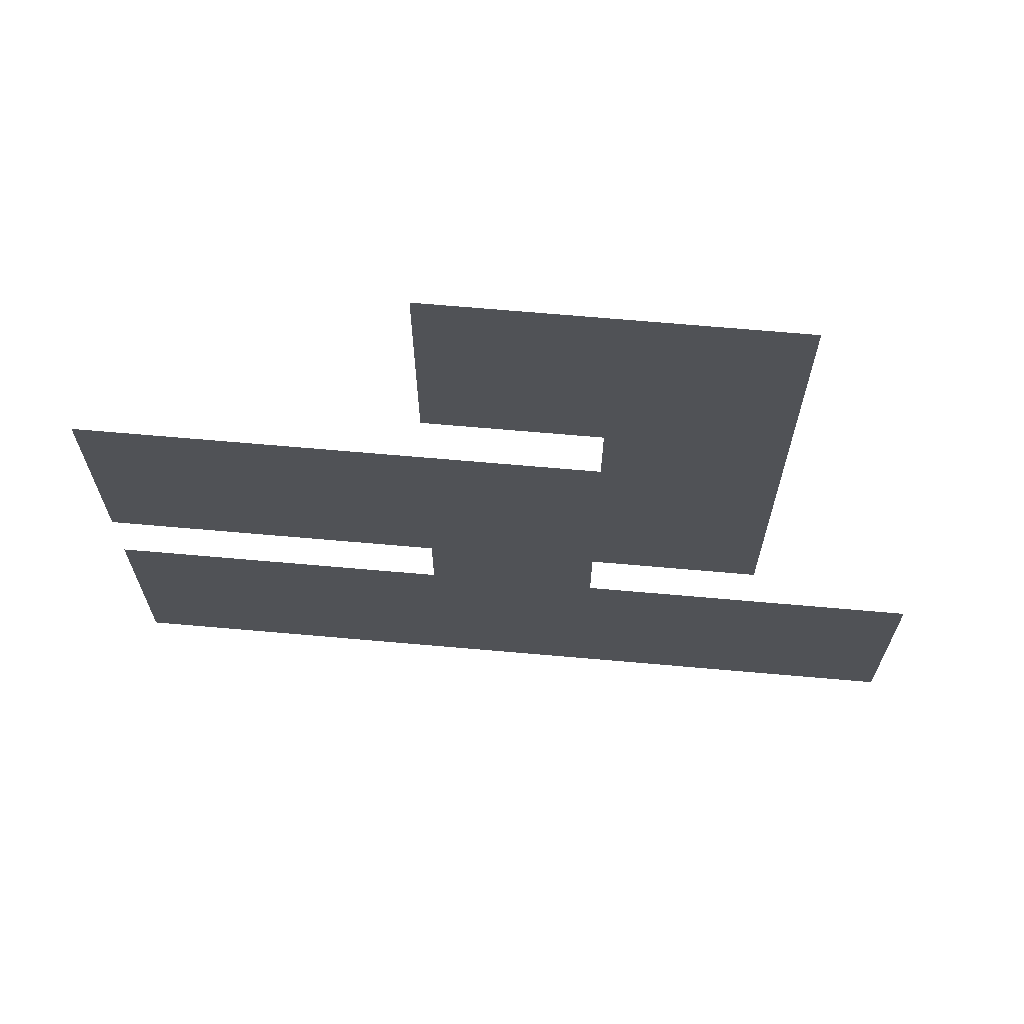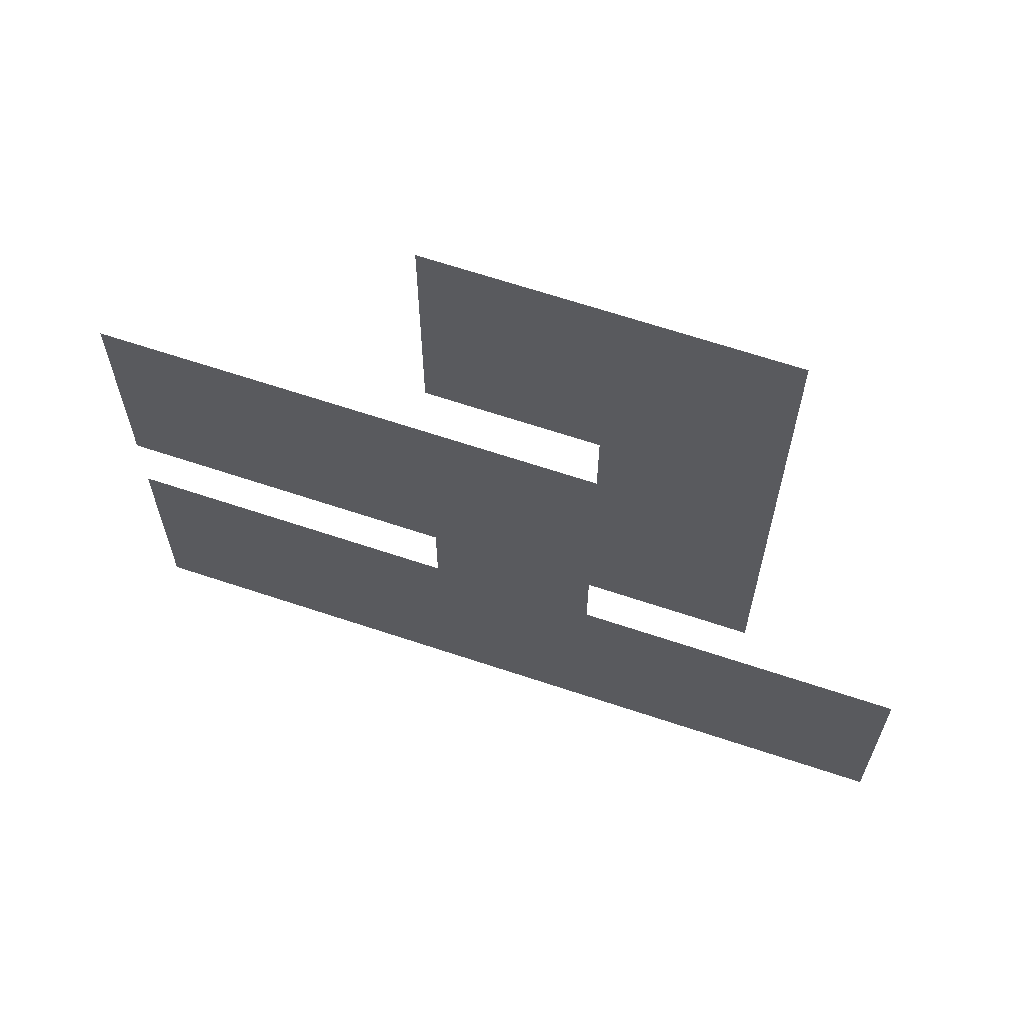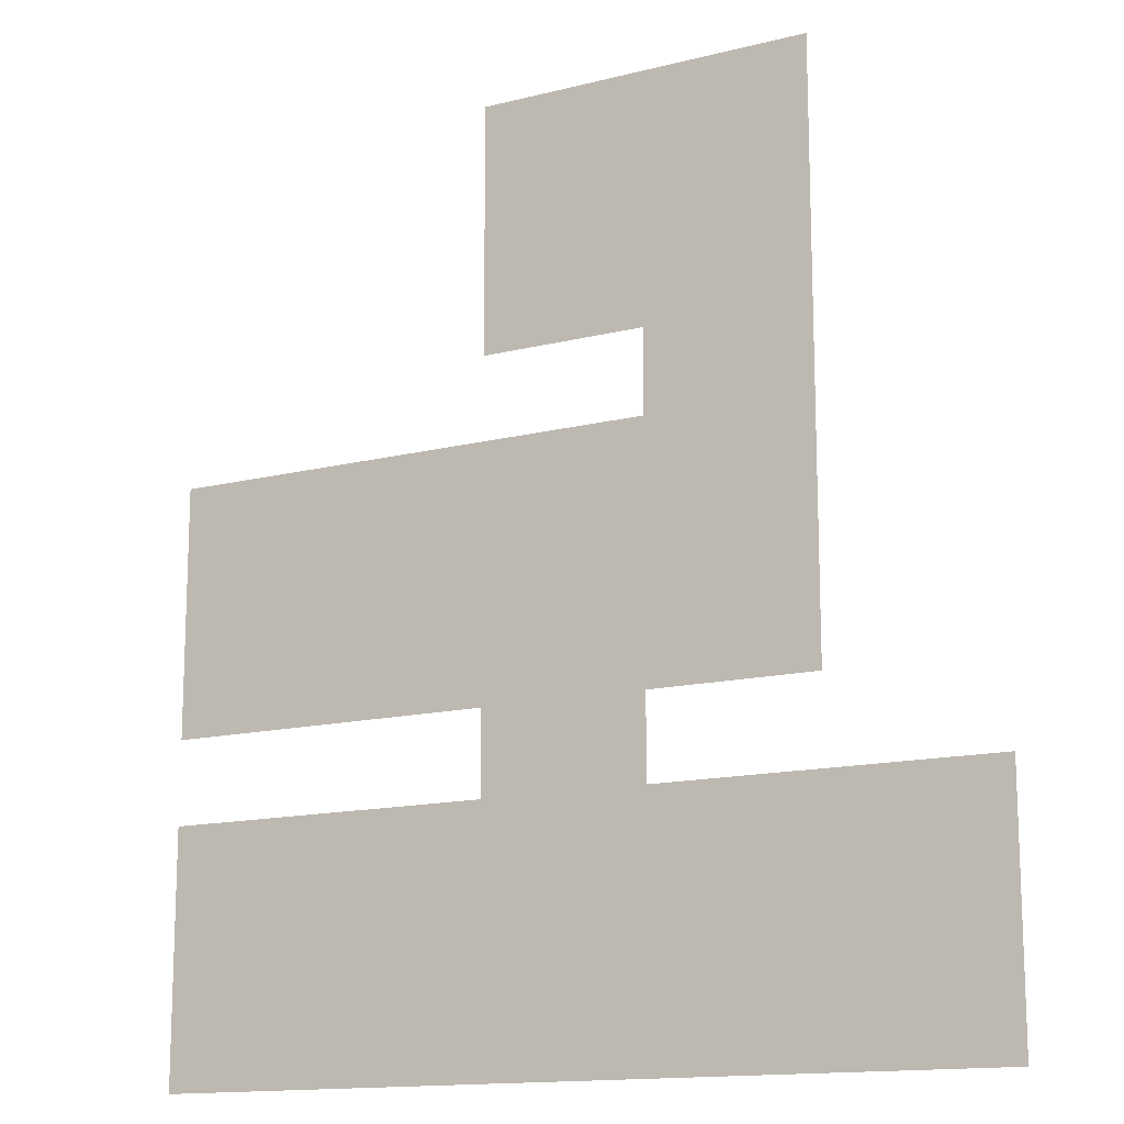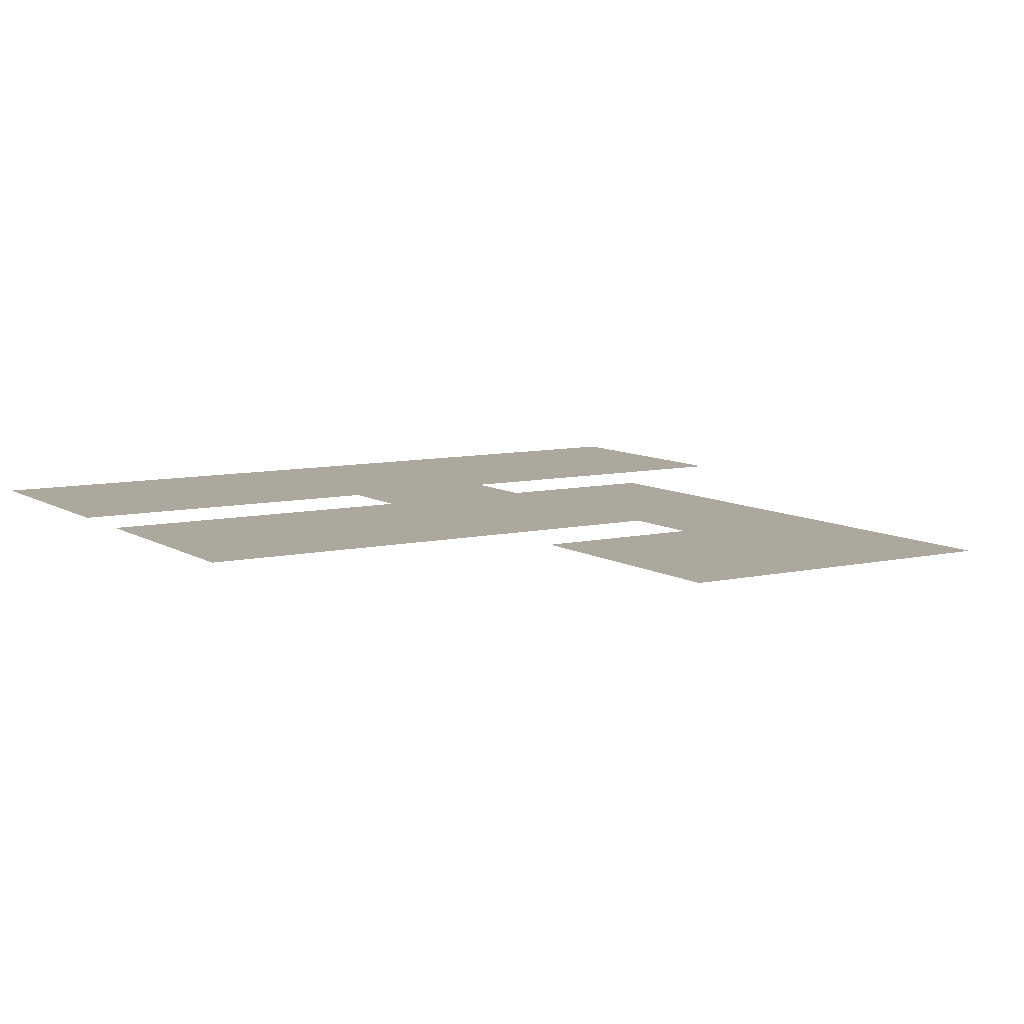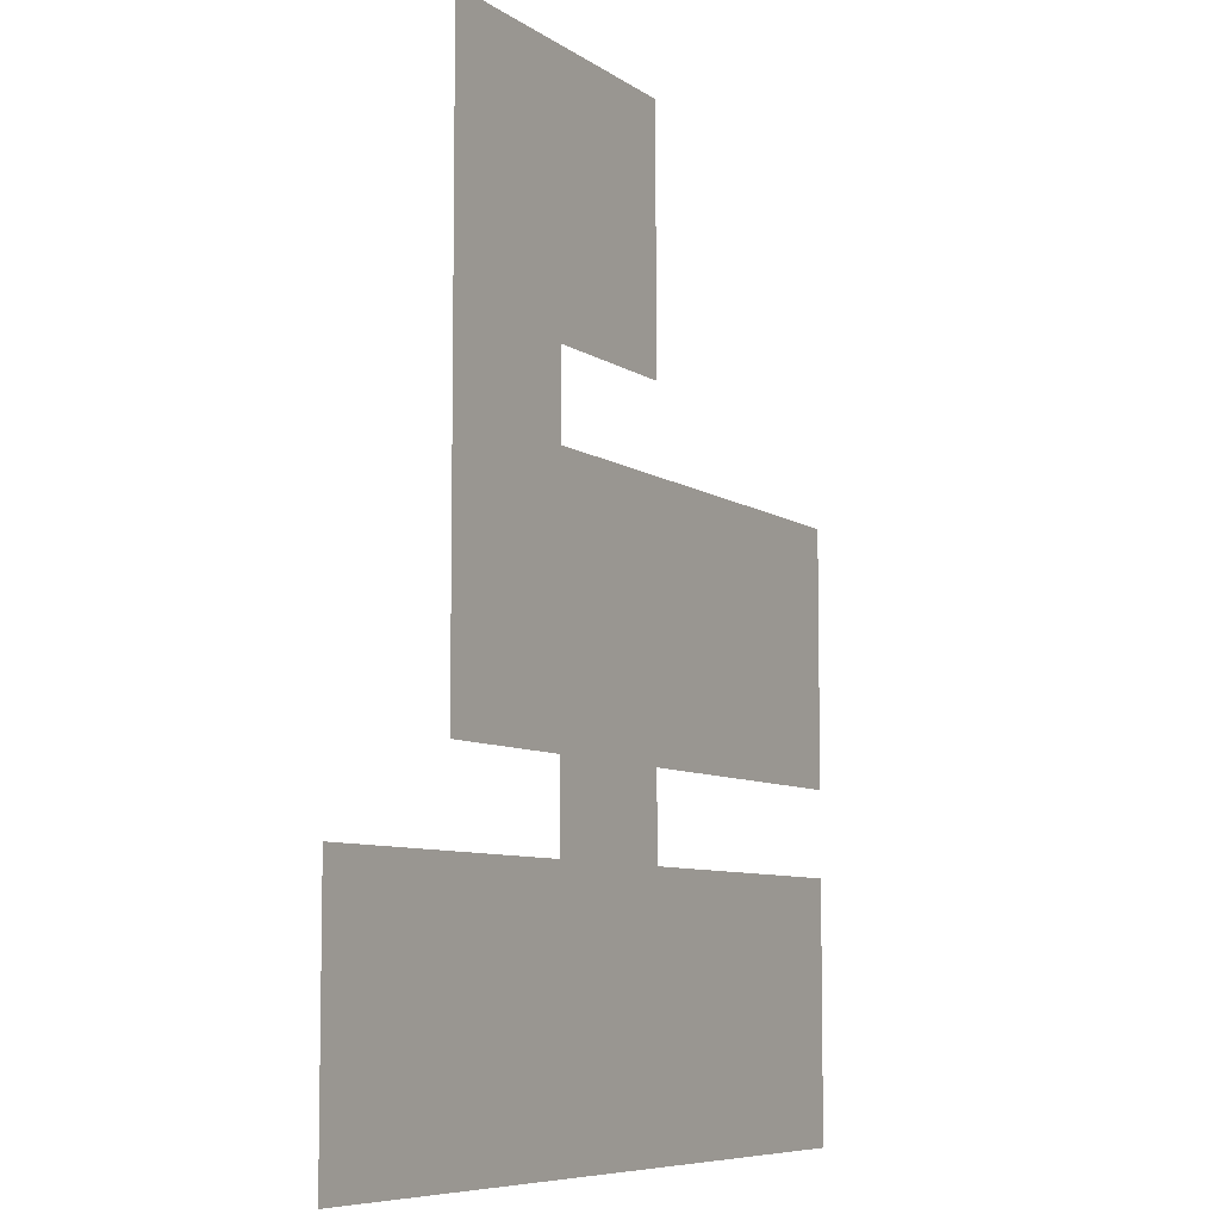
<metadata>
{"format":"obj","ext":"obj","renderer":"f3d","projection":"perspective","resolution":1024,"background":"white","views":[{"elev":69.2,"azim":-175.0,"up":"+Y"},{"elev":66.1,"azim":-161.5,"up":"+Y"},{"elev":-14.3,"azim":-151.1,"up":"+Y"},{"elev":8.6,"azim":148.2,"up":"+Z"},{"elev":-7.3,"azim":-61.5,"up":"+Y"}]}
</metadata>
<code>
v -200 -50 0
v -250 -50 0
v -250 0 0
v -200 0 0
v -300 -50 0
v -300 0 0
v -350 -50 0
v -350 0 0
v -400 -50 0
v -400 0 0
v -200 -100 0
v -250 -100 0
v -300 -100 0
v -350 -100 0
v -400 -100 0
v -200 -150 0
v -250 -150 0
v -300 -150 0
v -350 -150 0
v -400 -150 0
v 0 -250 0
v -50 -250 0
v -50 -200 0
v 0 -200 0
v -100 -250 0
v -100 -200 0
v -150 -250 0
v -150 -200 0
v -200 -250 0
v -200 -200 0
v -250 -250 0
v -250 -200 0
v -300 -250 0
v -300 -200 0
v -350 -250 0
v -350 -200 0
v -400 -250 0
v -400 -200 0
v 0 -300 0
v -50 -300 0
v -100 -300 0
v -150 -300 0
v -200 -300 0
v -250 -300 0
v -300 -300 0
v -350 -300 0
v -400 -300 0
v 0 -350 0
v -50 -350 0
v -100 -350 0
v -150 -350 0
v -200 -350 0
v -250 -350 0
v -300 -350 0
v -350 -350 0
v -400 -350 0
v 0 -450 0
v -50 -450 0
v -50 -400 0
v 0 -400 0
v -100 -450 0
v -100 -400 0
v -150 -450 0
v -150 -400 0
v -200 -450 0
v -200 -400 0
v -250 -450 0
v -250 -400 0
v -300 -450 0
v -300 -400 0
v -350 -450 0
v -350 -400 0
v -400 -450 0
v -400 -400 0
v -450 -450 0
v -450 -400 0
v -500 -450 0
v -500 -400 0
v 0 -500 0
v -50 -500 0
v -100 -500 0
v -150 -500 0
v -200 -500 0
v -250 -500 0
v -300 -500 0
v -350 -500 0
v -400 -500 0
v -450 -500 0
v -500 -500 0
v 0 -550 0
v -50 -550 0
v -100 -550 0
v -150 -550 0
v -200 -550 0
v -250 -550 0
v -300 -550 0
v -350 -550 0
v -400 -550 0
v -450 -550 0
v -500 -550 0
g mesh_0001
f 1 2 3 4
f 2 5 6 3
f 5 7 8 6
f 7 9 10 8
f 11 12 2 1
f 12 13 5 2
f 13 14 7 5
f 14 15 9 7
f 16 17 12 11
f 17 18 13 12
f 18 19 14 13
f 19 20 15 14
f 21 22 23 24
f 22 25 26 23
f 25 27 28 26
f 27 29 30 28
f 29 31 32 30
f 31 33 34 32
f 33 35 36 34
f 35 37 38 36
f 39 40 22 21
f 40 41 25 22
f 41 42 27 25
f 42 43 29 27
f 43 44 31 29
f 44 45 33 31
f 45 46 35 33
f 46 47 37 35
f 48 49 40 39
f 49 50 41 40
f 50 51 42 41
f 51 52 43 42
f 52 53 44 43
f 53 54 45 44
f 54 55 46 45
f 55 56 47 46
f 57 58 59 60
f 58 61 62 59
f 61 63 64 62
f 63 65 66 64
f 65 67 68 66
f 67 69 70 68
f 69 71 72 70
f 71 73 74 72
f 73 75 76 74
f 75 77 78 76
f 79 80 58 57
f 80 81 61 58
f 81 82 63 61
f 82 83 65 63
f 83 84 67 65
f 84 85 69 67
f 85 86 71 69
f 86 87 73 71
f 87 88 75 73
f 88 89 77 75
f 90 91 80 79
f 91 92 81 80
f 92 93 82 81
f 93 94 83 82
f 94 95 84 83
f 95 96 85 84
f 96 97 86 85
f 97 98 87 86
f 98 99 88 87
f 99 100 89 88
g mesh_0002
f 18 19 14 13
f 19 20 15 14
f 34 36 19 18
f 36 38 20 19
f 33 35 36 34
f 35 37 38 36
f 45 46 35 33
f 46 47 37 35
f 52 53 44 43
f 53 54 45 44
f 54 55 46 45
f 55 56 47 46
f 66 68 53 52
f 68 70 54 53
f 65 67 68 66
f 67 69 70 68
f 83 84 67 65
f 84 85 69 67
f 94 95 84 83
f 95 96 85 84
g mesh_0003
f 1 2 3 4
f 2 5 6 3
f 11 12 2 1
f 12 13 5 2
f 21 22 23 24
f 22 25 26 23
f 39 40 22 21
f 40 41 25 22
f 57 58 59 60
f 58 61 62 59
f 79 80 58 57
f 80 81 61 58

</code>
